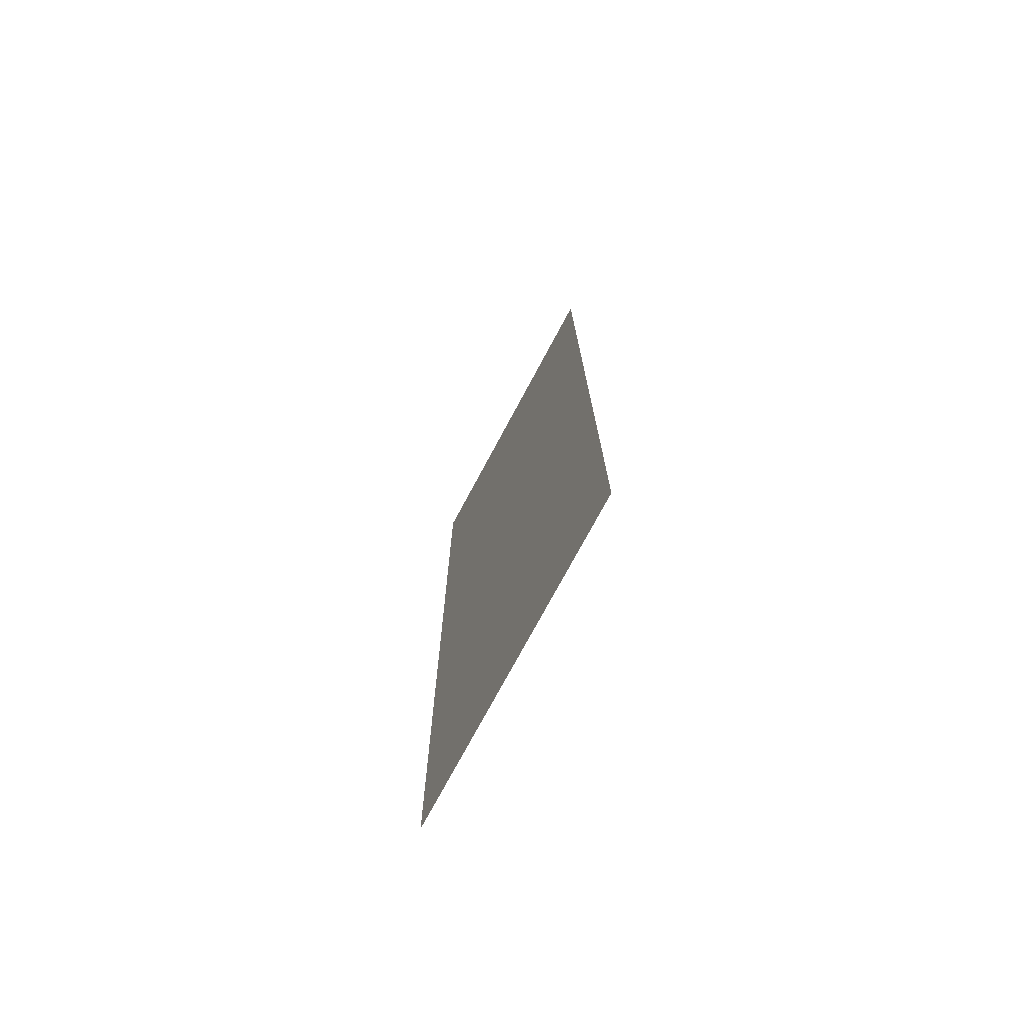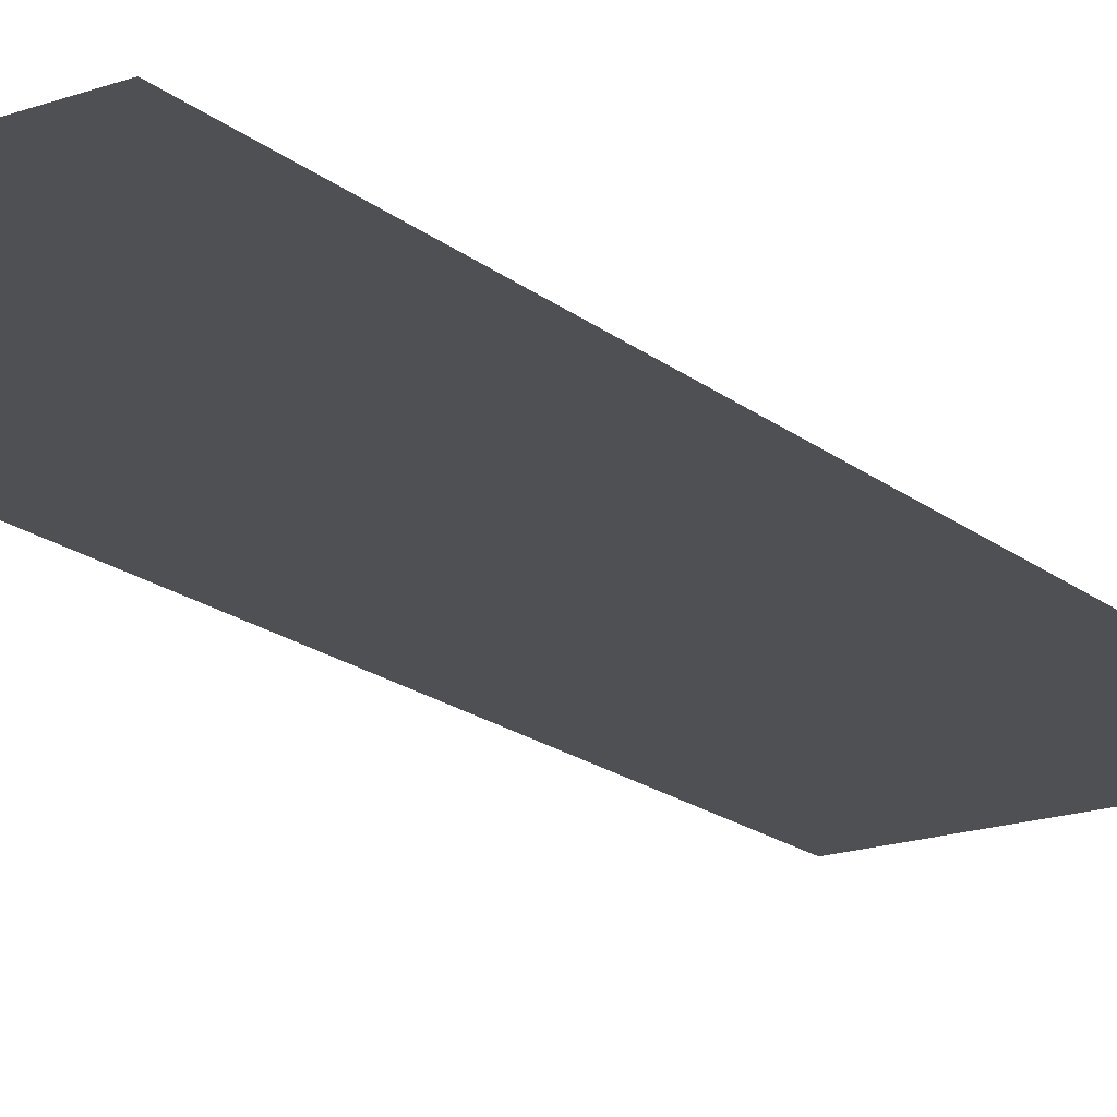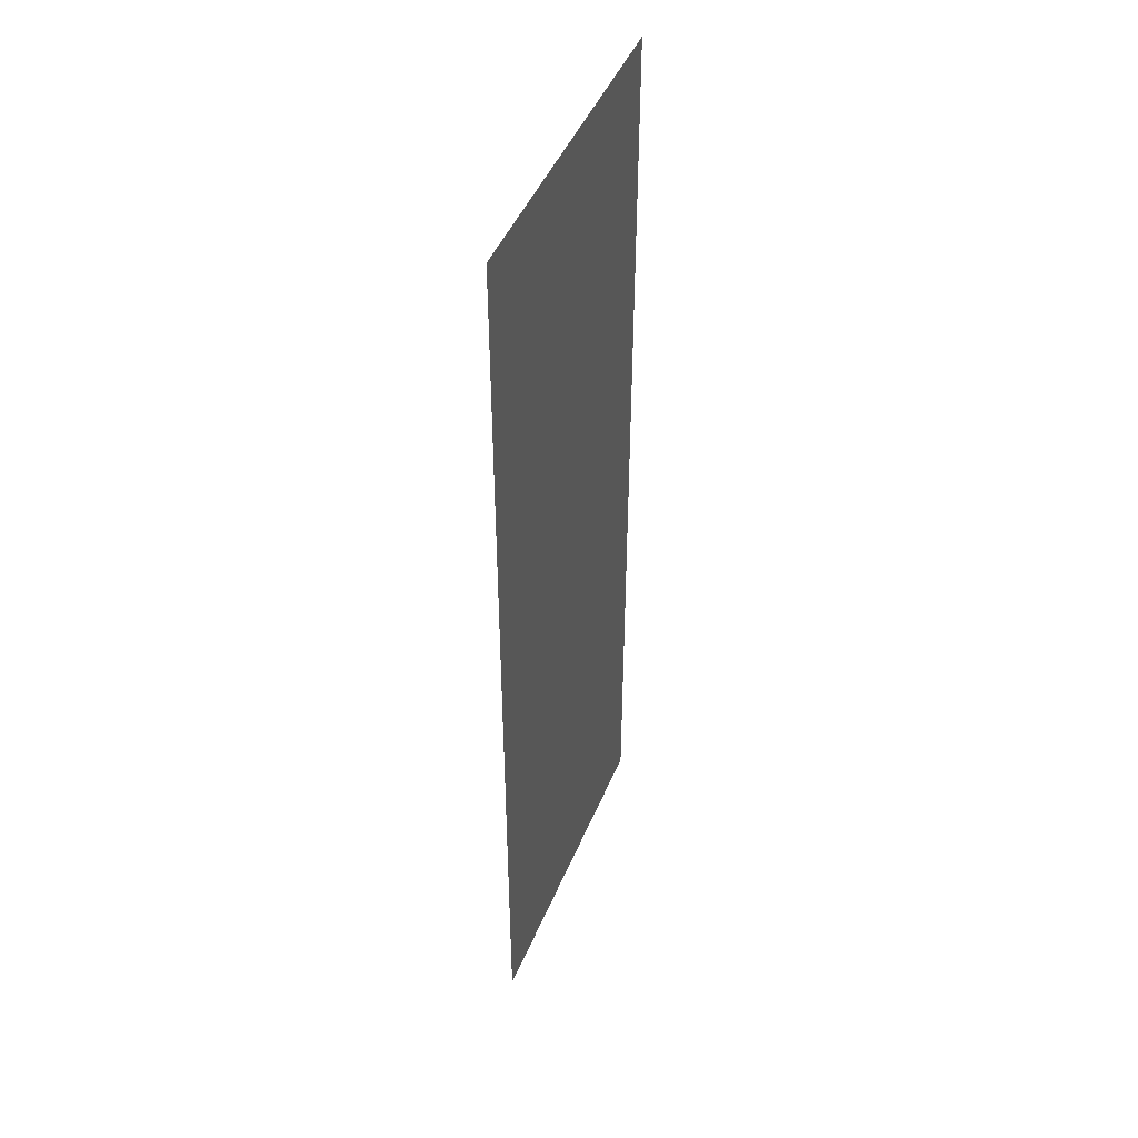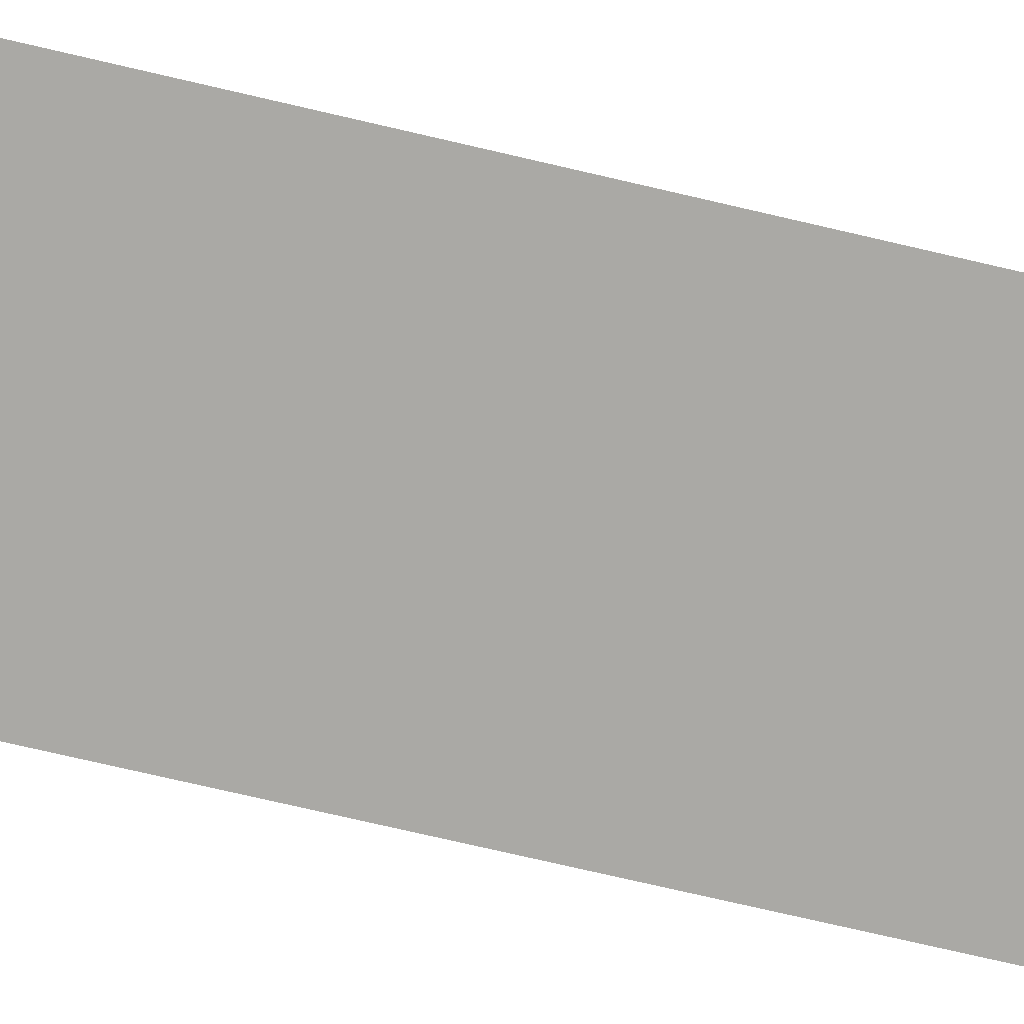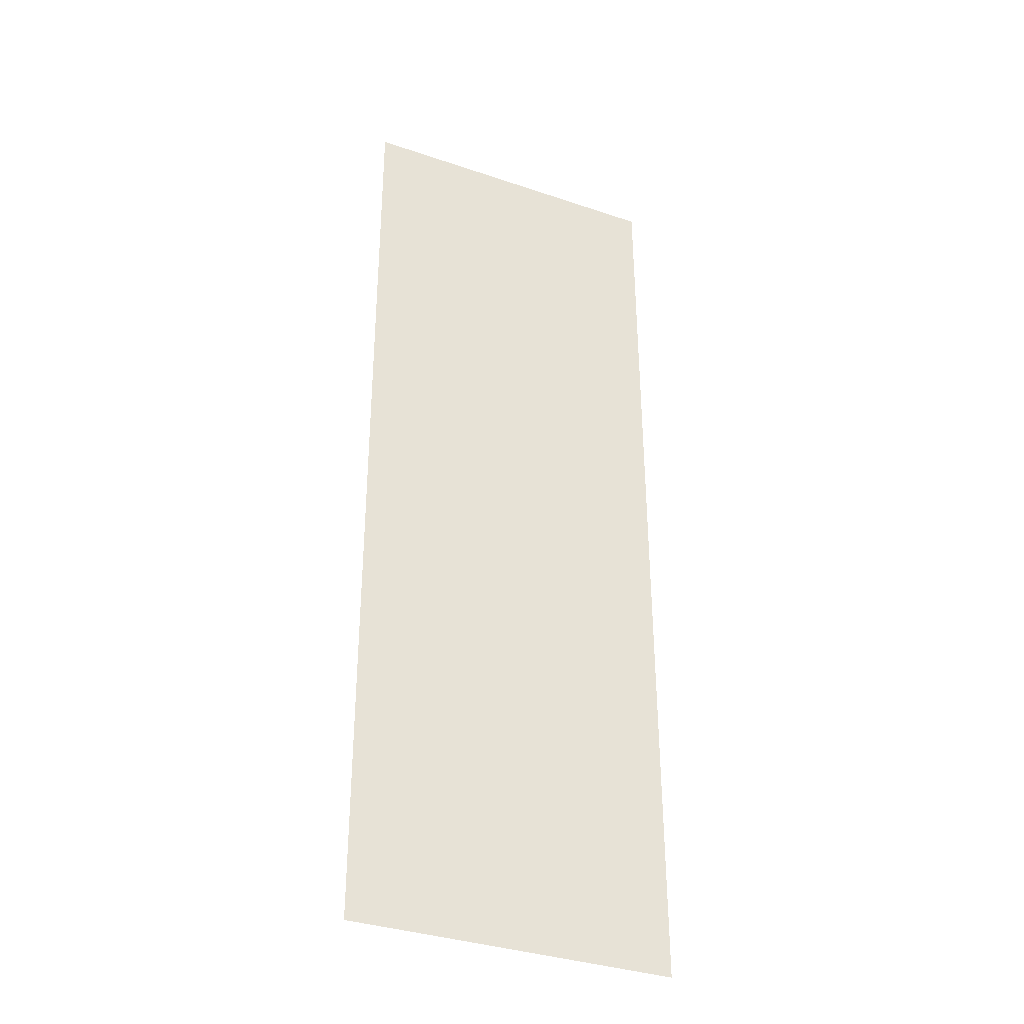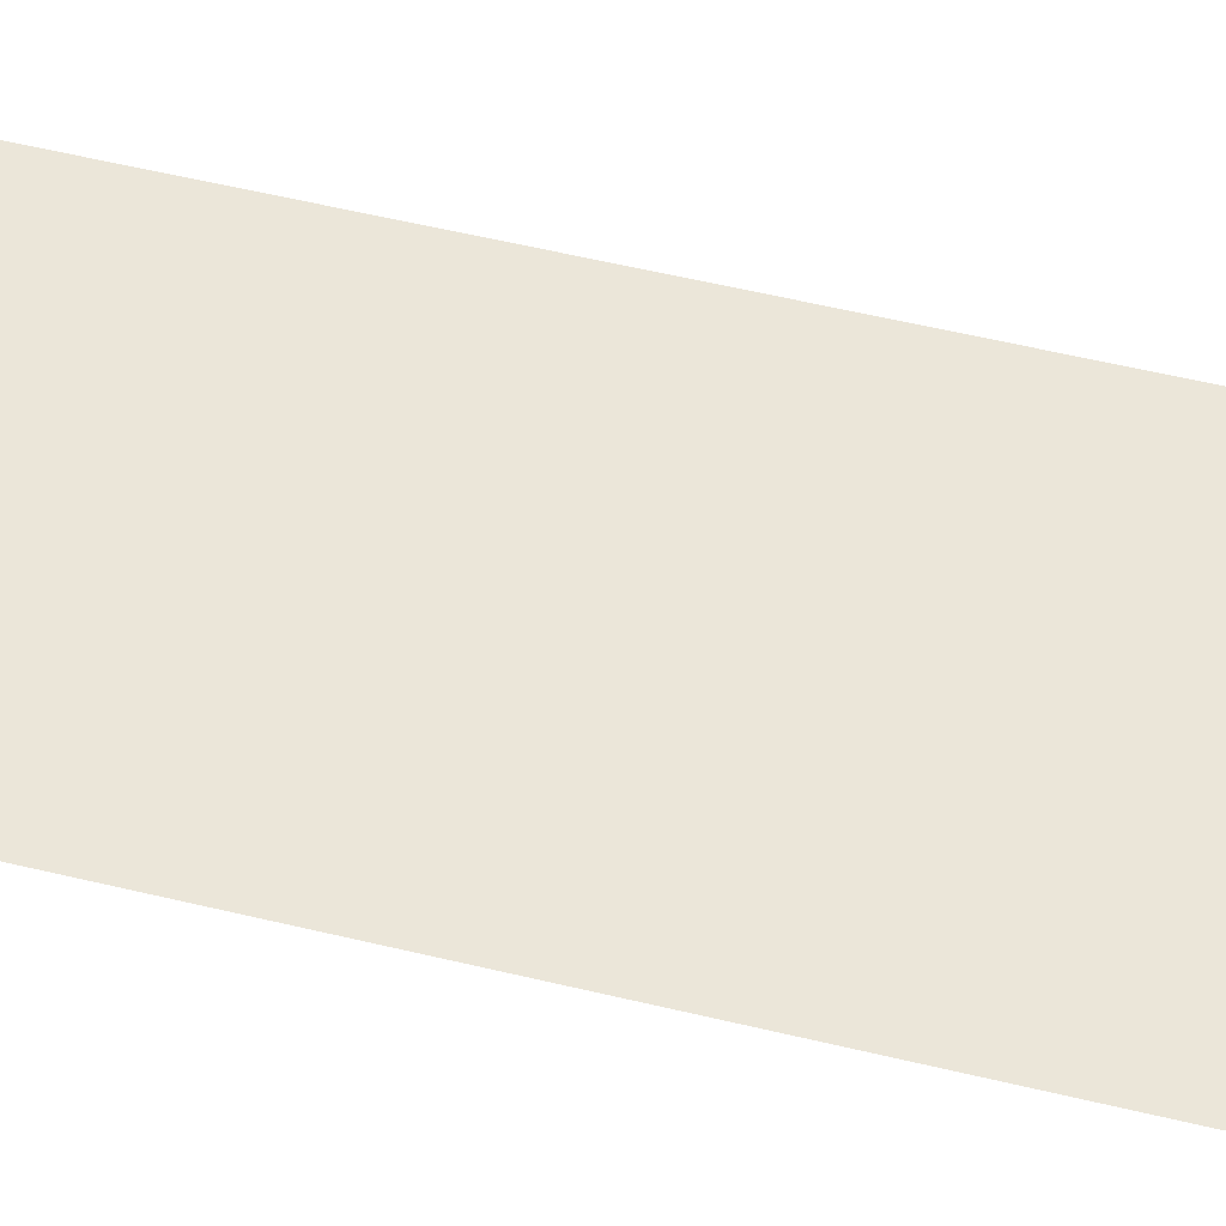
<metadata>
{"format":"obj","ext":"obj","renderer":"f3d","projection":"perspective","resolution":1024,"background":"white","views":[{"elev":-75.2,"azim":-118.1,"up":"+Y"},{"elev":-18.5,"azim":-146.2,"up":"+Z"},{"elev":46.6,"azim":112.0,"up":"+Y"},{"elev":-75.4,"azim":76.8,"up":"+Z"},{"elev":-35.4,"azim":156.1,"up":"+Y"},{"elev":57.3,"azim":103.8,"up":"+Z"}]}
</metadata>
<code>
g FPS_PLAYER_Arm_Right
v -0.2531 -0.6265 0.1259
v -0.251 0.1242 0.1247
v 7.8e-05 0.1249 0.1242
v -0.002008 -0.6258 0.1254
g FPS_PLAYER_Arm_Right_0
f -2 -3 -4
f -1 -2 -4

</code>
